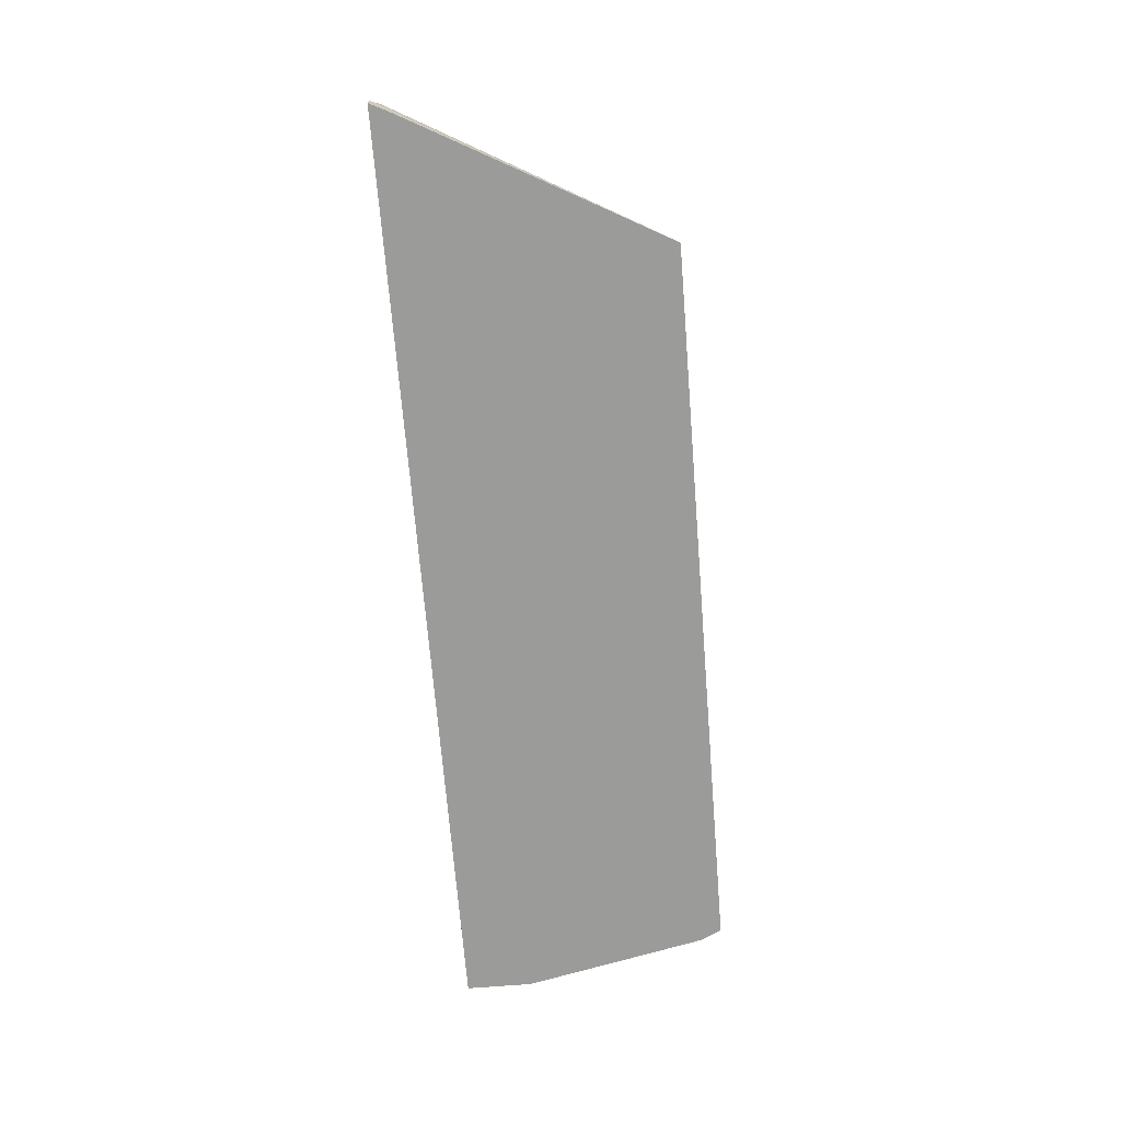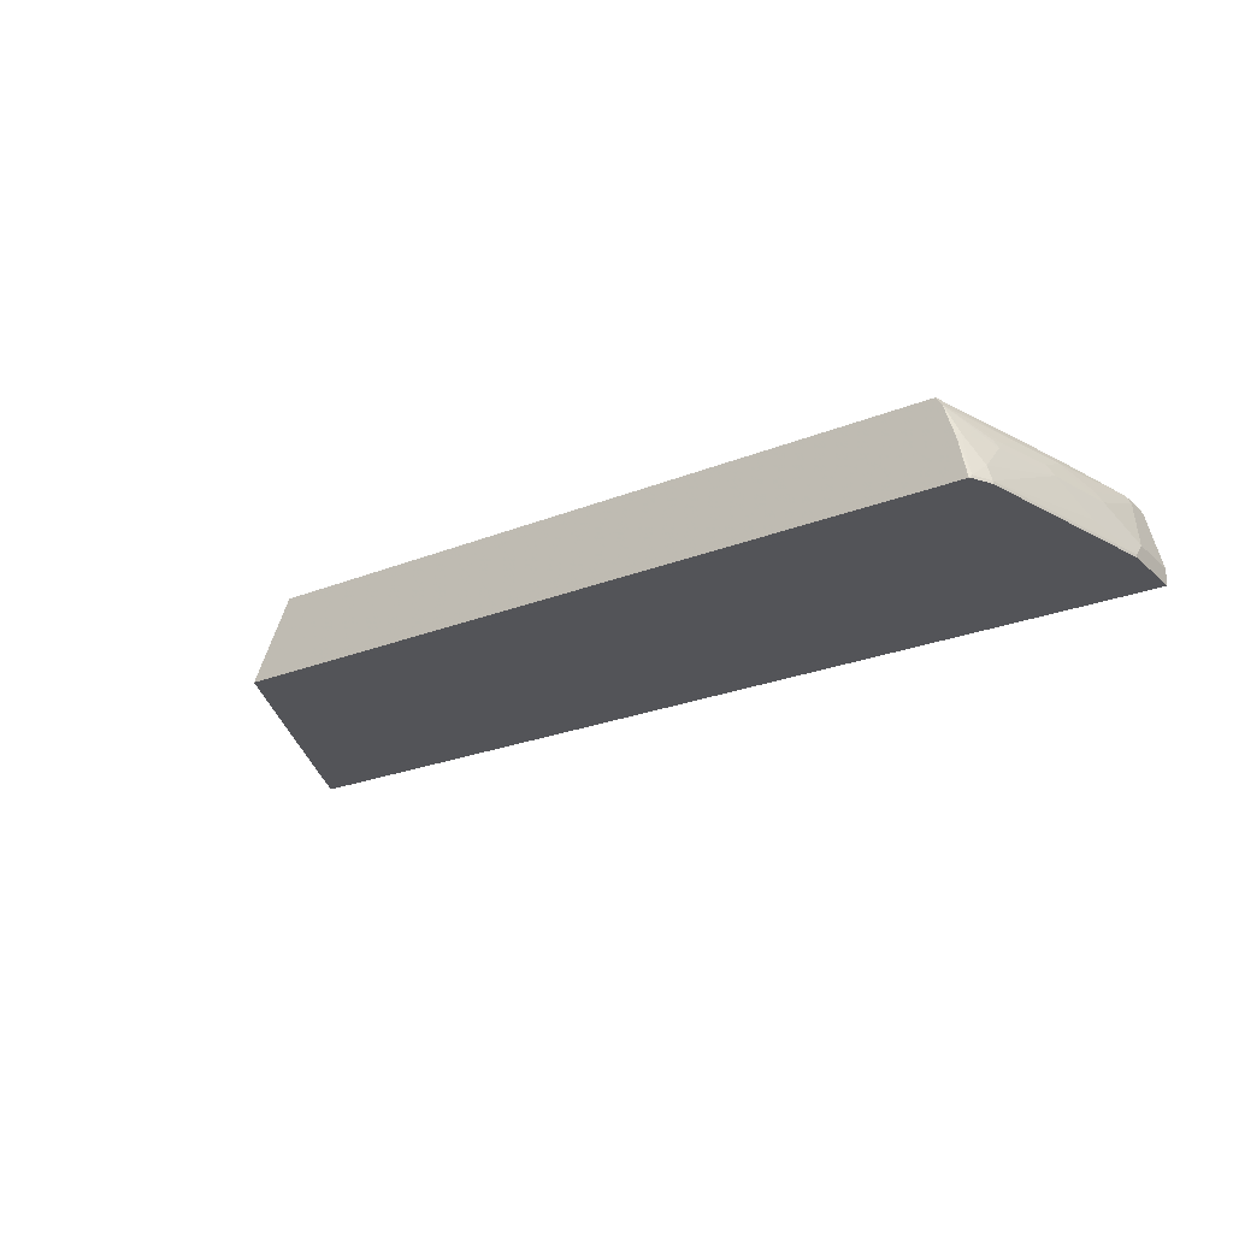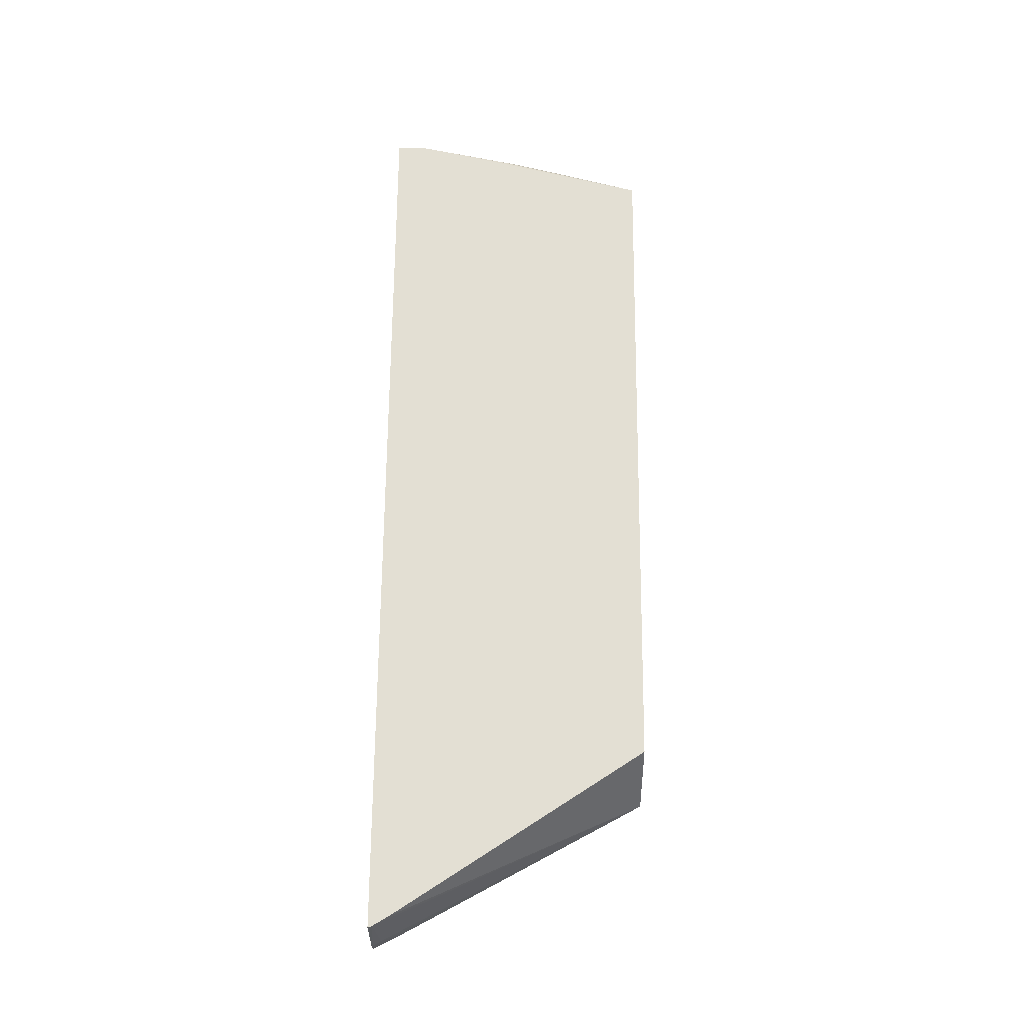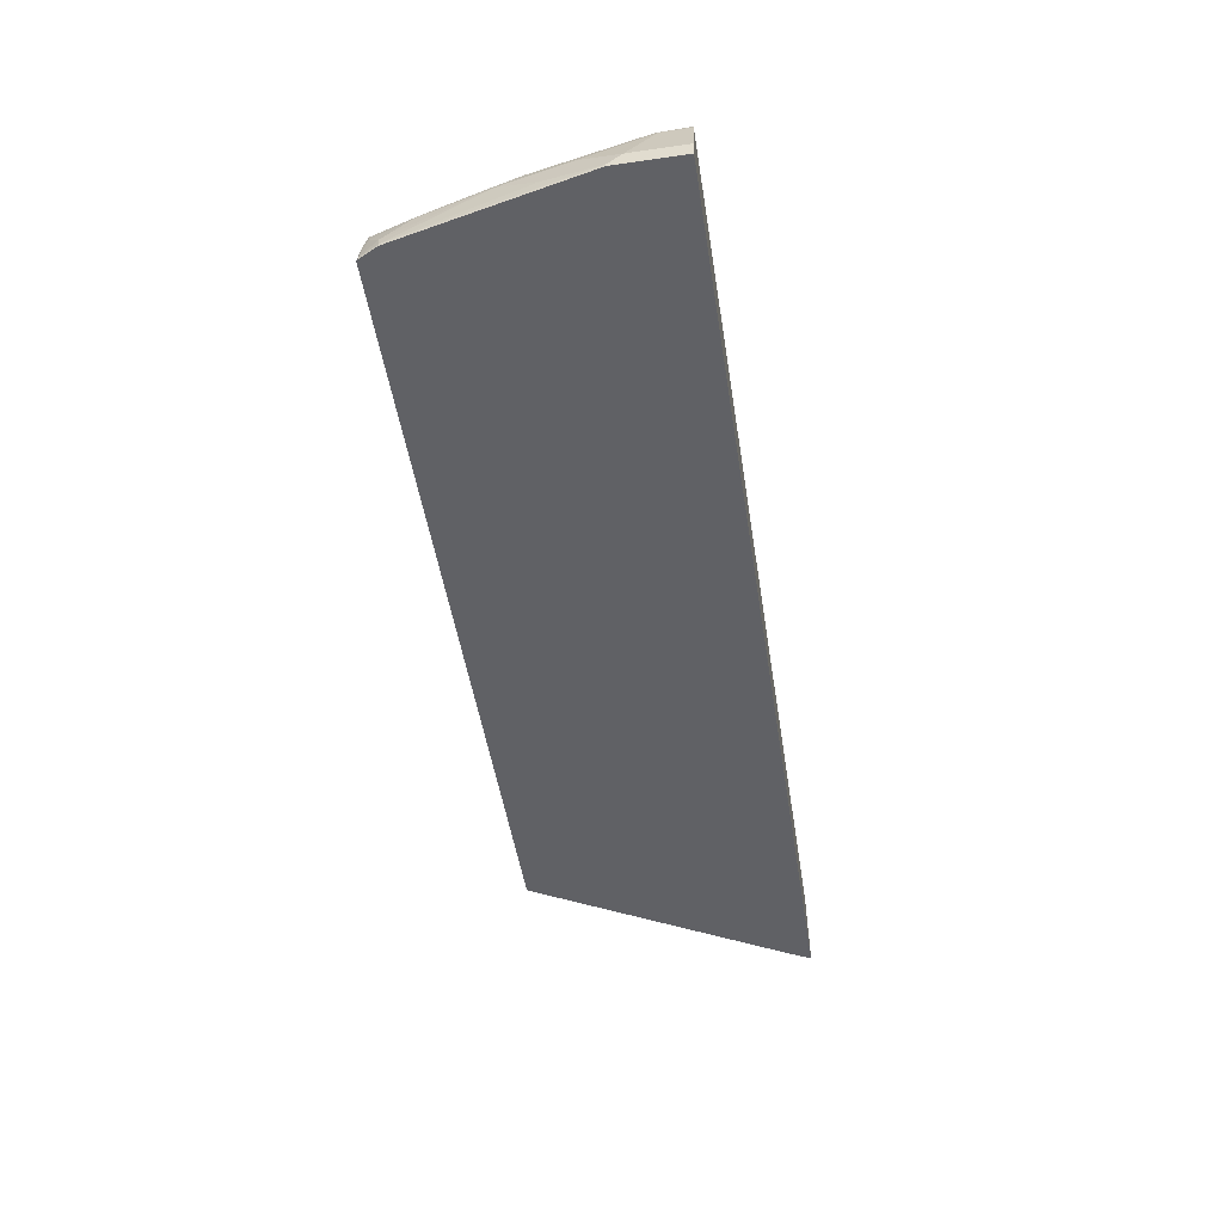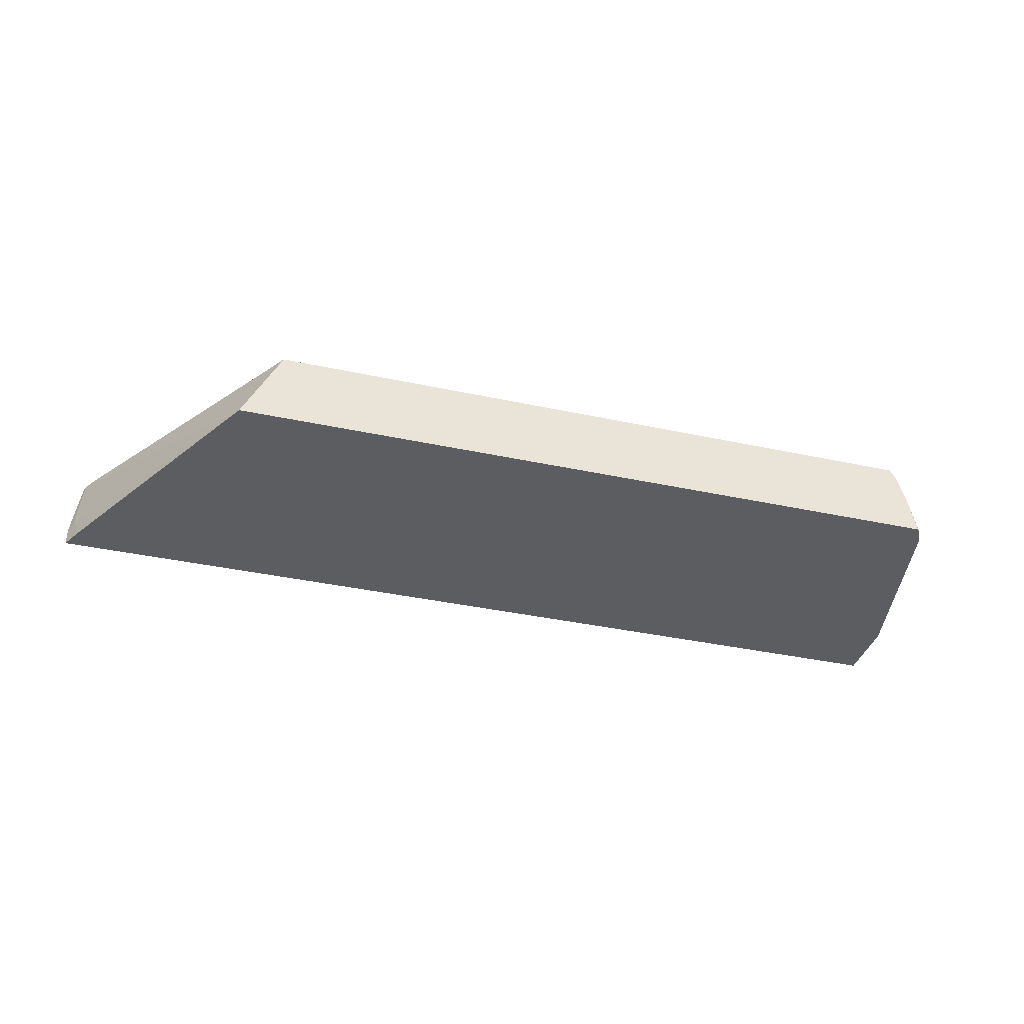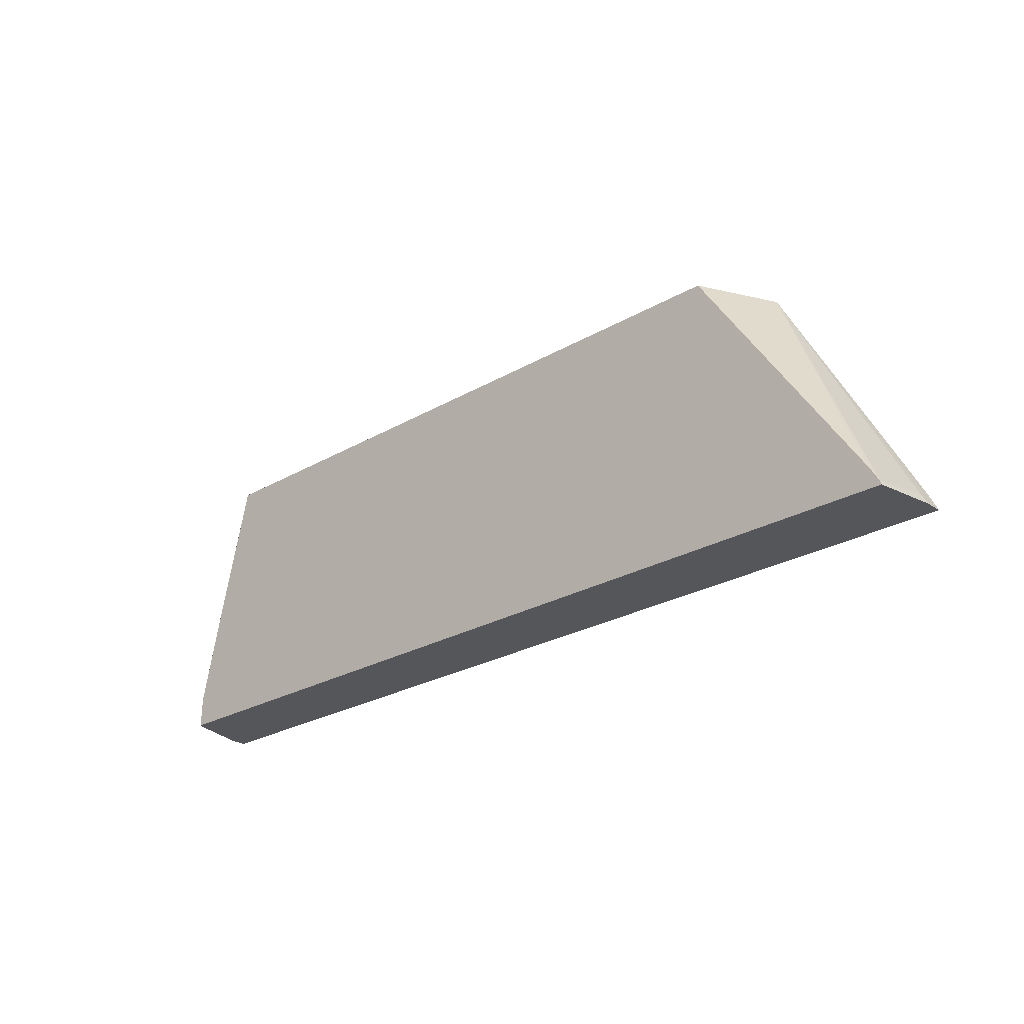
<metadata>
{"format":"obj","ext":"obj","renderer":"f3d","projection":"perspective","resolution":1024,"background":"white","views":[{"elev":-69.6,"azim":94.6,"up":"+Z"},{"elev":-23.5,"azim":-145.4,"up":"+Z"},{"elev":67.0,"azim":90.5,"up":"+Z"},{"elev":-50.2,"azim":-81.0,"up":"+Z"},{"elev":-36.9,"azim":164.3,"up":"+Z"},{"elev":-25.6,"azim":42.9,"up":"+Y"}]}
</metadata>
<code>
v -0.5427 0.07887 -0.1437
v -0.5427 0.1437 -0.1437
v -0.5427 0.07887 -0.163
v -0.5268 0.07887 -0.07982
v -0.5427 0.1596 -0.1596
v -0.5268 0.1118 -0.07982
v -0.5268 0.1916 -0.1117
v -0.5268 0.2075 -0.1277
v -0.5427 0.1596 -0.163
v 0.5751 0.07887 -0.163
v -0.5264 0.07887 -0.07874
v -0.5268 0.2235 -0.1437
v -0.4948 0.3831 -0.1596
v -0.5044 0.3386 -0.163
v -0.5236 0.07887 -0.07179
v -0.5227 0.1158 -0.07179
v -0.5214 0.1969 -0.1011
v -0.5108 0.2394 -0.09578
v -0.5108 0.2714 -0.1117
v 0.5693 0.09047 -0.163
v 0.5751 0.07887 -0.1427
v -0.4908 0.3851 -0.1437
v -0.4842 0.4044 -0.1596
v -0.4948 0.3831 -0.163
v 0.5643 0.07887 -0.07179
v -0.5217 0.1202 -0.07179
v -0.5001 0.2341 -0.0745
v -0.5054 0.2448 -0.08514
v -0.5054 0.2767 -0.1011
v -0.4908 0.3532 -0.1117
v -0.4908 0.3691 -0.1277
v 0.5693 0.09047 -0.1383
v 0.565 0.09921 -0.163
v 0.5627 0.08385 -0.07179
v 0.5643 0.07903 -0.07179
v -0.4749 0.4011 -0.1117
v -0.4739 0.4071 -0.1229
v -0.4821 0.4071 -0.163
v -0.4838 0.4049 -0.163
v -0.4842 0.4044 -0.163
v -0.4947 0.2395 -0.07179
v -0.4549 0.4071 -0.07179
v -0.455 0.4071 -0.07187
v -0.4842 0.298 -0.0745
v -0.4895 0.3086 -0.08514
v -0.4895 0.3405 -0.1011
v -0.4868 0.3552 -0.1038
v -0.4613 0.4071 -0.08141
v 0.564 0.1011 -0.149
v 0.3968 0.4071 -0.163
v 0.564 0.1011 -0.163
v 0.5507 0.1037 -0.07179
v -0.4724 0.4071 -0.1166
v -0.4748 0.4071 -0.1277
v -0.4795 0.4071 -0.163
v -0.4477 0.4071 -0.07179
v 0.5409 0.1437 -0.163
v 0.3509 0.4071 -0.07179
f 28 44 43
f 23 37 38
f 23 38 39
f 23 39 40
f 26 41 27
f 27 44 28
f 27 42 43
f 28 43 45
f 27 43 44
f 23 36 37
f 27 41 42
f 22 36 23
f 18 28 29
f 21 35 25
f 21 34 35
f 21 32 34
f 20 33 32
f 19 31 22
f 19 30 31
f 19 29 30
f 18 29 19
f 16 28 17
f 28 45 46
f 16 27 28
f 22 31 36
f 28 46 29
f 46 48 47
f 30 46 47
f 16 26 27
f 50 58 52
f 49 51 57
f 49 57 50
f 45 48 46
f 43 48 45
f 42 56 43
f 38 54 55
f 37 54 38
f 37 55 54
f 37 50 55
f 37 58 50
f 37 56 58
f 37 43 56
f 37 48 43
f 37 53 48
f 36 48 53
f 36 53 37
f 33 51 49
f 32 50 34
f 32 49 50
f 32 33 49
f 30 36 31
f 30 48 36
f 30 47 48
f 29 46 30
f 15 26 16
f 34 50 52
f 15 42 41
f 3 33 20
f 3 51 33
f 3 57 51
f 3 50 57
f 3 55 50
f 3 38 55
f 3 39 38
f 3 40 39
f 3 24 40
f 3 14 24
f 3 9 14
f 2 8 5
f 2 7 8
f 2 6 7
f 1 6 2
f 1 4 6
f 1 11 4
f 1 15 11
f 1 25 15
f 1 21 25
f 1 10 21
f 1 9 3
f 1 5 9
f 1 2 5
f 15 41 26
f 3 20 10
f 4 11 6
f 1 3 10
f 5 12 13
f 5 8 12
f 15 56 42
f 15 58 56
f 15 52 58
f 15 35 34
f 15 25 35
f 13 19 22
f 13 24 14
f 13 40 24
f 13 23 40
f 13 22 23
f 12 19 13
f 10 32 21
f 15 34 52
f 8 19 12
f 10 20 32
f 5 14 9
f 6 11 15
f 5 13 14
f 6 16 17
f 6 15 16
f 7 17 28
f 7 28 18
f 7 18 19
f 7 19 8
f 6 17 7

</code>
